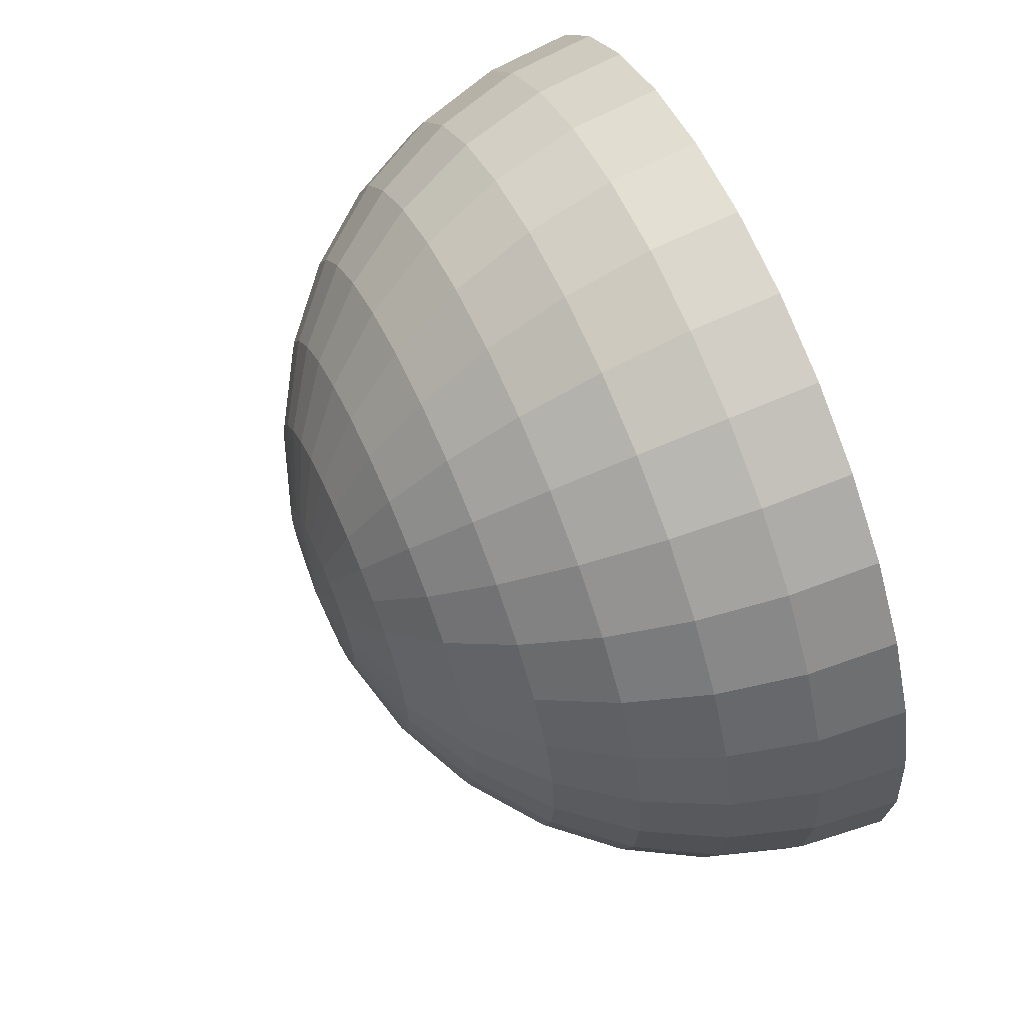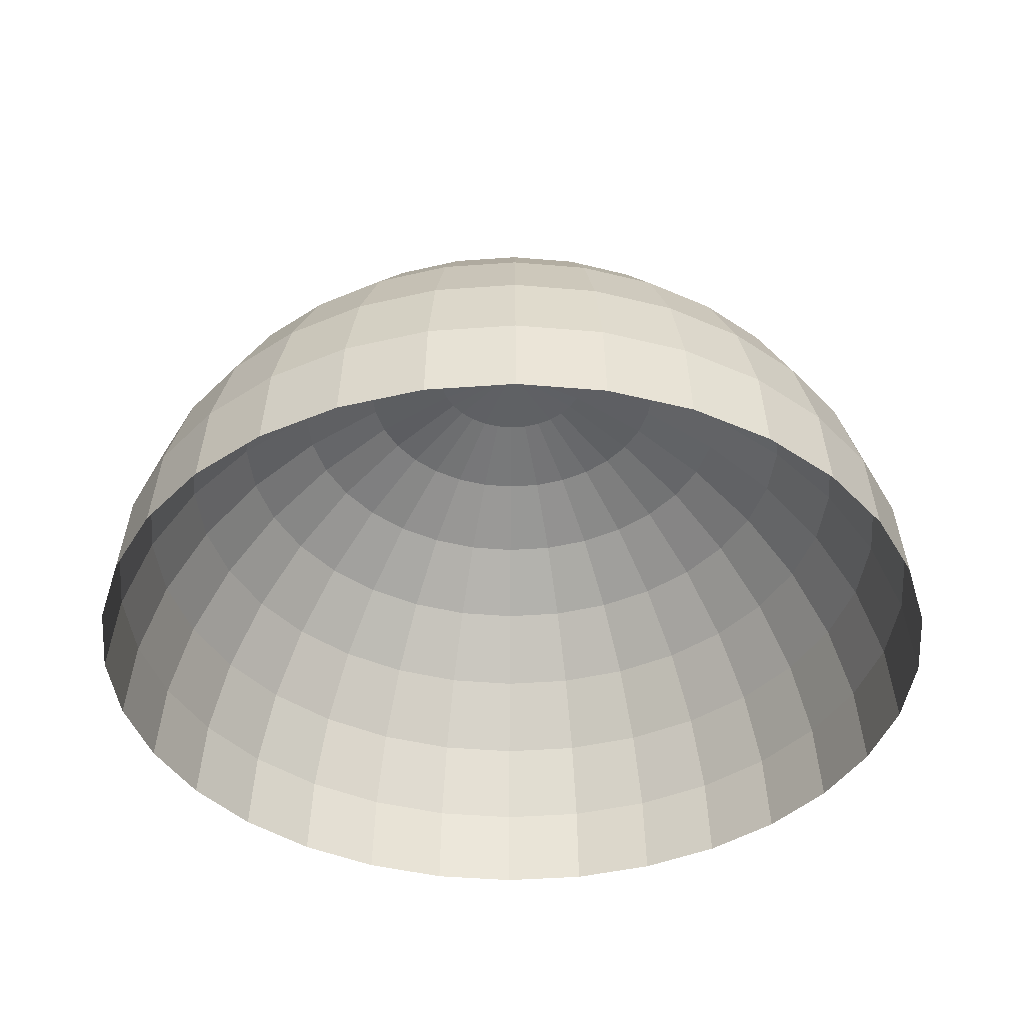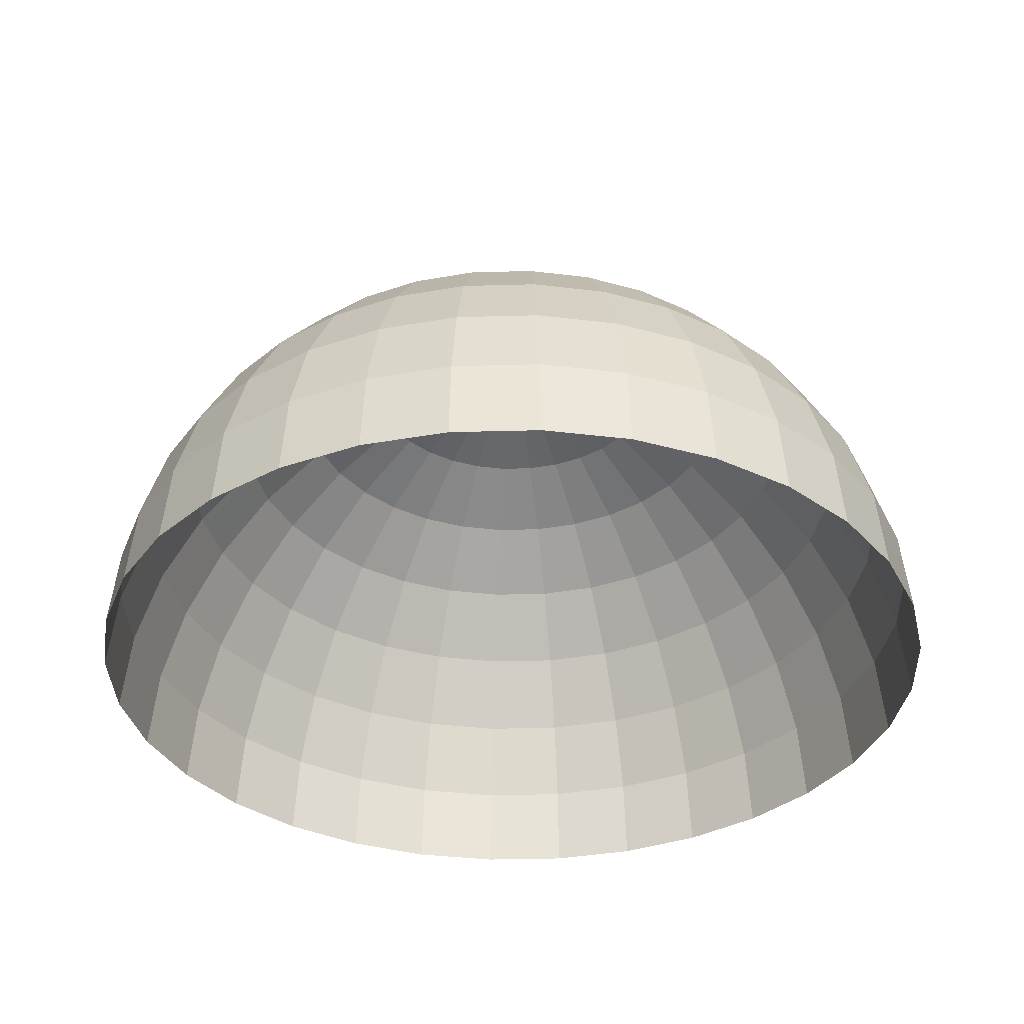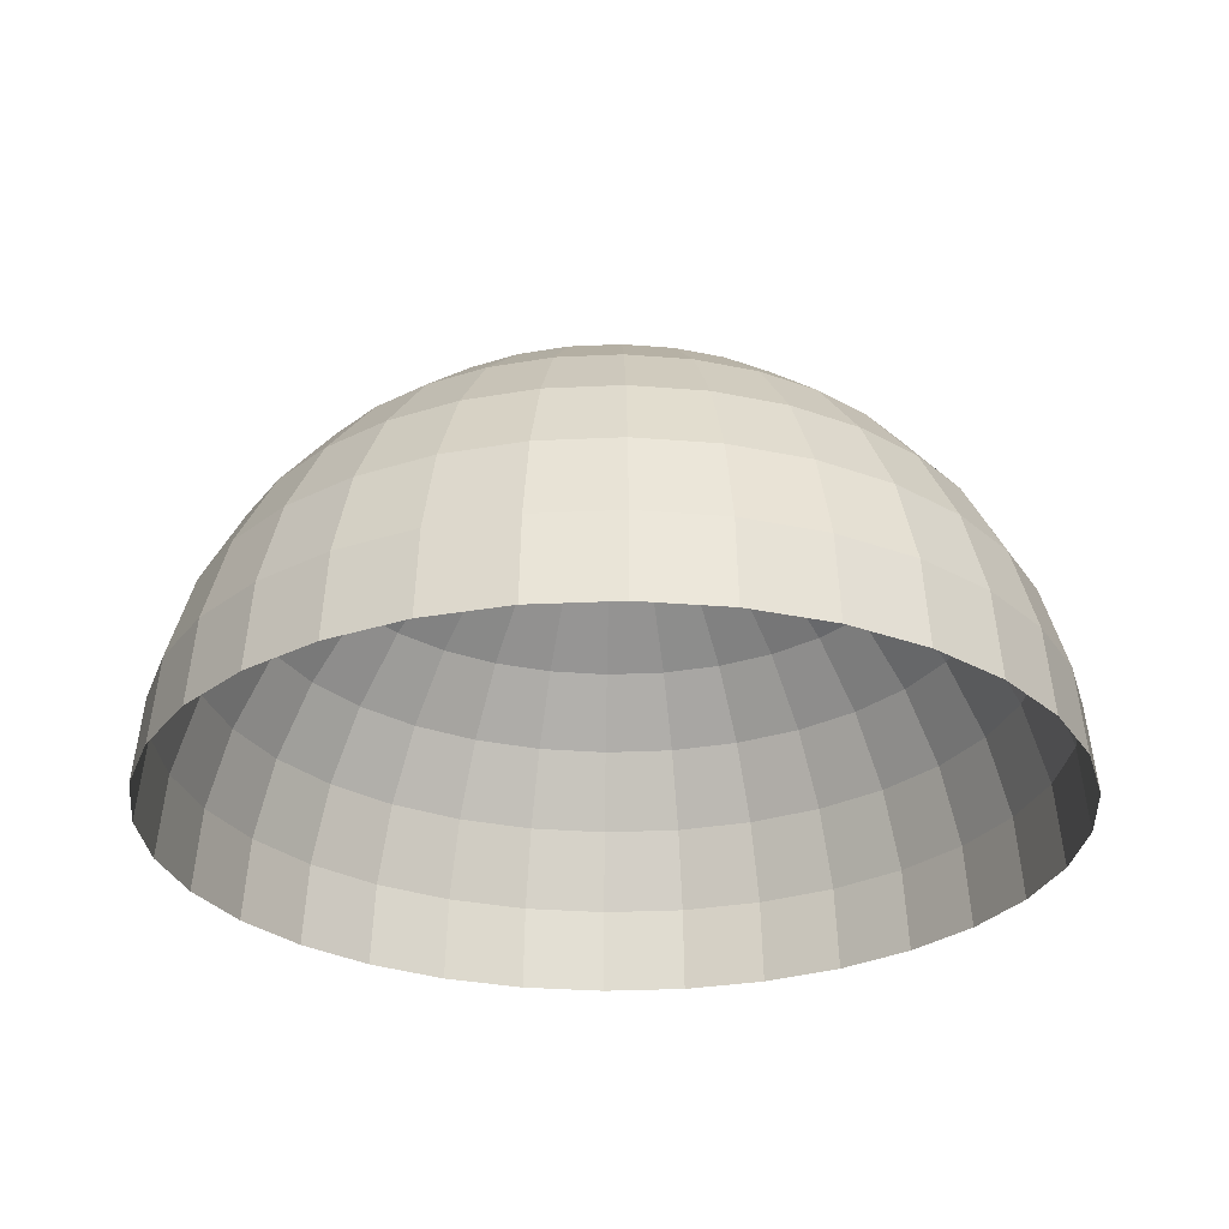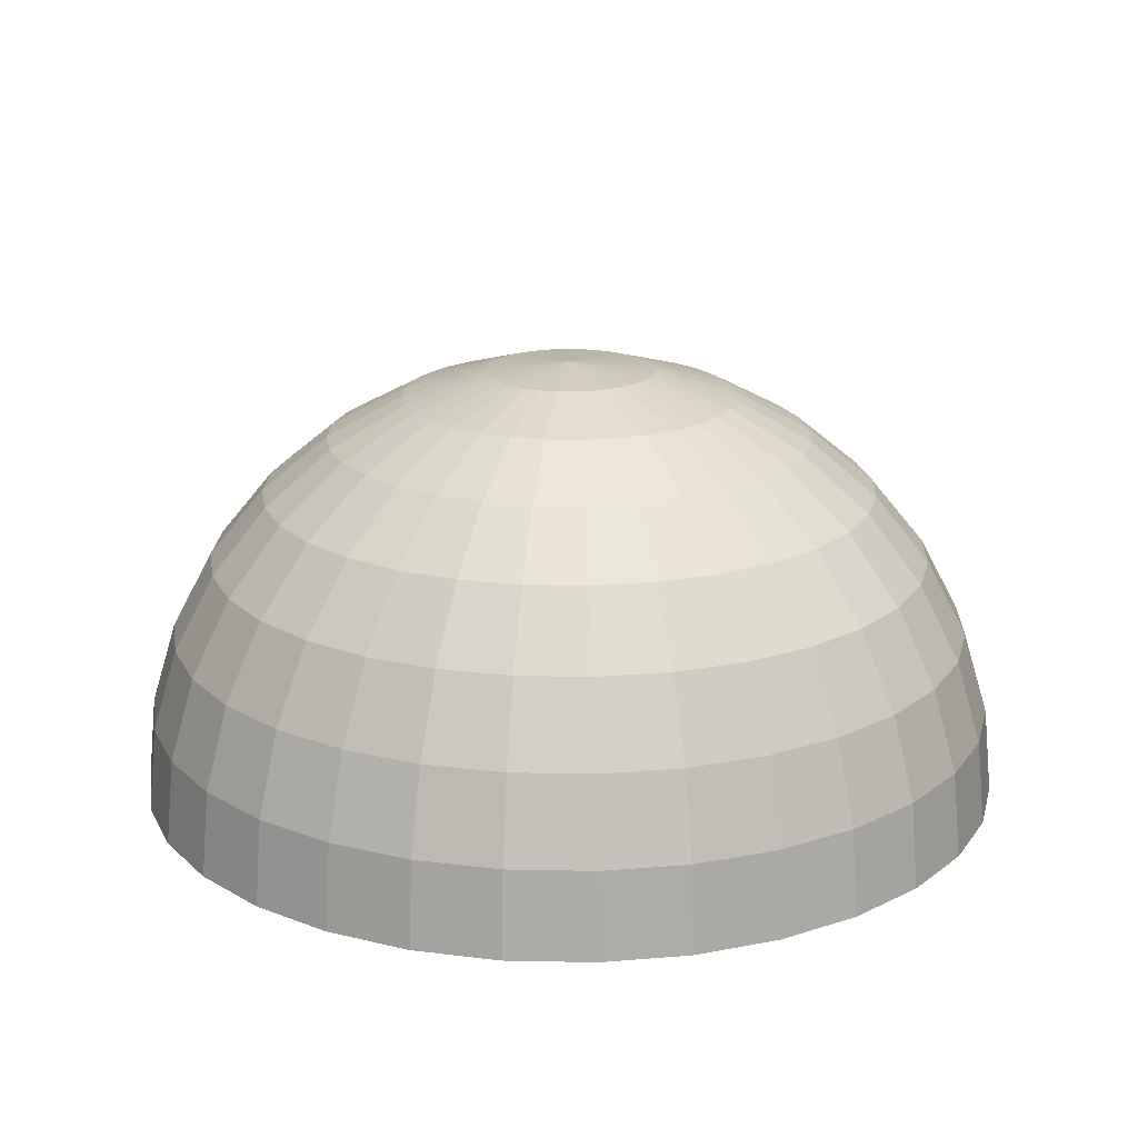
<metadata>
{"format":"obj","ext":"obj","renderer":"f3d","projection":"perspective","resolution":1024,"background":"white","views":[{"elev":64.8,"azim":-113.7,"up":"+Z"},{"elev":-40.6,"azim":168.3,"up":"+Y"},{"elev":-35.5,"azim":75.2,"up":"+Y"},{"elev":-27.8,"azim":111.0,"up":"+Y"},{"elev":19.0,"azim":-127.2,"up":"+Y"}]}
</metadata>
<code>
o hand01_Sphere
v 0 1 0
v 0.9808 0 -0.1951
v 0.9619 0.1951 -0.1913
v 0.9061 0.3827 -0.1802
v 0.8155 0.5556 -0.1622
v 0.6935 0.7071 -0.1379
v 0.5449 0.8315 -0.1084
v 0.3753 0.9239 -0.07466
v 0.1913 0.9808 -0.03806
v 0.1802 0.9808 -0.07466
v 0.3536 0.9239 -0.1464
v 0.5133 0.8315 -0.2126
v 0.6533 0.7071 -0.2706
v 0.7682 0.5556 -0.3182
v 0.8536 0.3827 -0.3536
v 0.9061 0.1951 -0.3753
v 0.9239 0 -0.3827
v 0.8315 0 -0.5556
v 0.8155 0.1951 -0.5449
v 0.7682 0.3827 -0.5133
v 0.6913 0.5556 -0.4619
v 0.5879 0.7071 -0.3928
v 0.4619 0.8315 -0.3087
v 0.3182 0.9239 -0.2126
v 0.1622 0.9808 -0.1084
v 0.1379 0.9808 -0.1379
v 0.2706 0.9239 -0.2706
v 0.3928 0.8315 -0.3928
v 0.5 0.7071 -0.5
v 0.5879 0.5556 -0.5879
v 0.6533 0.3827 -0.6533
v 0.6935 0.1951 -0.6935
v 0.7071 0 -0.7071
v 0.5556 0 -0.8315
v 0.5449 0.1951 -0.8155
v 0.5133 0.3827 -0.7682
v 0.4619 0.5556 -0.6913
v 0.3928 0.7071 -0.5879
v 0.3087 0.8315 -0.4619
v 0.2126 0.9239 -0.3182
v 0.1084 0.9808 -0.1622
v 0.07466 0.9808 -0.1802
v 0.1464 0.9239 -0.3536
v 0.2126 0.8315 -0.5133
v 0.2706 0.7071 -0.6533
v 0.3182 0.5556 -0.7682
v 0.3536 0.3827 -0.8536
v 0.3753 0.1951 -0.9061
v 0.3827 0 -0.9239
v 0.1951 0 -0.9808
v 0.1913 0.1951 -0.9619
v 0.1802 0.3827 -0.9061
v 0.1622 0.5556 -0.8155
v 0.1379 0.7071 -0.6935
v 0.1084 0.8315 -0.5449
v 0.07466 0.9239 -0.3753
v 0.03806 0.9808 -0.1913
v -0 0.9808 -0.1951
v -0 0.9239 -0.3827
v -0 0.8315 -0.5556
v -0 0.7071 -0.7071
v -0 0.5556 -0.8315
v -0 0.3827 -0.9239
v -0 0.1951 -0.9808
v -0 0 -1
v -0.1951 0 -0.9808
v -0.1913 0.1951 -0.9619
v -0.1802 0.3827 -0.9061
v -0.1622 0.5556 -0.8155
v -0.1379 0.7071 -0.6935
v -0.1084 0.8315 -0.5449
v -0.07466 0.9239 -0.3753
v -0.03806 0.9808 -0.1913
v -0.07466 0.9808 -0.1802
v -0.1464 0.9239 -0.3536
v -0.2126 0.8315 -0.5133
v -0.2706 0.7071 -0.6533
v -0.3182 0.5556 -0.7682
v -0.3536 0.3827 -0.8536
v -0.3753 0.1951 -0.9061
v -0.3827 0 -0.9239
v -0.5556 0 -0.8315
v -0.5449 0.1951 -0.8155
v -0.5133 0.3827 -0.7682
v -0.4619 0.5556 -0.6913
v -0.3928 0.7071 -0.5879
v -0.3087 0.8315 -0.4619
v -0.2126 0.9239 -0.3182
v -0.1084 0.9808 -0.1622
v -0.1379 0.9808 -0.1379
v -0.2706 0.9239 -0.2706
v -0.3928 0.8315 -0.3928
v -0.5 0.7071 -0.5
v -0.5879 0.5556 -0.5879
v -0.6533 0.3827 -0.6533
v -0.6935 0.1951 -0.6935
v -0.7071 0 -0.7071
v -0.8315 0 -0.5556
v -0.8155 0.1951 -0.5449
v -0.7682 0.3827 -0.5133
v -0.6913 0.5556 -0.4619
v -0.5879 0.7071 -0.3928
v -0.4619 0.8315 -0.3087
v -0.3182 0.9239 -0.2126
v -0.1622 0.9808 -0.1084
v -0.1802 0.9808 -0.07466
v -0.3536 0.9239 -0.1464
v -0.5133 0.8315 -0.2126
v -0.6533 0.7071 -0.2706
v -0.7682 0.5556 -0.3182
v -0.8536 0.3827 -0.3536
v -0.9061 0.1951 -0.3753
v -0.9239 0 -0.3827
v -0.9808 0 -0.1951
v -0.9619 0.1951 -0.1913
v -0.9061 0.3827 -0.1802
v -0.8155 0.5556 -0.1622
v -0.6935 0.7071 -0.1379
v -0.5449 0.8315 -0.1084
v -0.3753 0.9239 -0.07466
v -0.1913 0.9808 -0.03806
v -0.1951 0.9808 0
v -0.3827 0.9239 0
v -0.5556 0.8315 0
v -0.7071 0.7071 0
v -0.8315 0.5556 0
v -0.9239 0.3827 0
v -0.9808 0.1951 0
v -1 0 0
v -0.9808 0 0.1951
v -0.9619 0.1951 0.1913
v -0.9061 0.3827 0.1802
v -0.8155 0.5556 0.1622
v -0.6935 0.7071 0.1379
v -0.5449 0.8315 0.1084
v -0.3753 0.9239 0.07466
v -0.1913 0.9808 0.03806
v -0.1802 0.9808 0.07466
v -0.3536 0.9239 0.1464
v -0.5133 0.8315 0.2126
v -0.6533 0.7071 0.2706
v -0.7682 0.5556 0.3182
v -0.8536 0.3827 0.3536
v -0.9061 0.1951 0.3753
v -0.9239 0 0.3827
v -0.8315 0 0.5556
v -0.8155 0.1951 0.5449
v -0.7682 0.3827 0.5133
v -0.6913 0.5556 0.4619
v -0.5879 0.7071 0.3928
v -0.4619 0.8315 0.3087
v -0.3182 0.9239 0.2126
v -0.1622 0.9808 0.1084
v -0.1379 0.9808 0.1379
v -0.2706 0.9239 0.2706
v -0.3928 0.8315 0.3928
v -0.5 0.7071 0.5
v -0.5879 0.5556 0.5879
v -0.6533 0.3827 0.6533
v -0.6935 0.1951 0.6935
v -0.7071 0 0.7071
v -0.5556 0 0.8315
v -0.5449 0.1951 0.8155
v -0.5133 0.3827 0.7682
v -0.4619 0.5556 0.6913
v -0.3928 0.7071 0.5879
v -0.3087 0.8315 0.4619
v -0.2126 0.9239 0.3182
v -0.1084 0.9808 0.1622
v -0.07466 0.9808 0.1802
v -0.1464 0.9239 0.3536
v -0.2126 0.8315 0.5133
v -0.2706 0.7071 0.6533
v -0.3182 0.5556 0.7682
v -0.3536 0.3827 0.8536
v -0.3753 0.1951 0.9061
v -0.3827 0 0.9239
v -0.1951 0 0.9808
v -0.1913 0.1951 0.9619
v -0.1802 0.3827 0.9061
v -0.1622 0.5556 0.8155
v -0.1379 0.7071 0.6935
v -0.1084 0.8315 0.5449
v -0.07466 0.9239 0.3753
v -0.03806 0.9808 0.1913
v 0 0.9808 0.1951
v 0 0.9239 0.3827
v 0 0.8315 0.5556
v 0 0.7071 0.7071
v 0 0.5556 0.8315
v 0 0.3827 0.9239
v 0 0.1951 0.9808
v 0 0 1
v 0.1951 0 0.9808
v 0.1913 0.1951 0.9619
v 0.1802 0.3827 0.9061
v 0.1622 0.5556 0.8155
v 0.1379 0.7071 0.6935
v 0.1084 0.8315 0.5449
v 0.07466 0.9239 0.3753
v 0.03806 0.9808 0.1913
v 0.07466 0.9808 0.1802
v 0.1464 0.9239 0.3536
v 0.2126 0.8315 0.5133
v 0.2706 0.7071 0.6533
v 0.3182 0.5556 0.7682
v 0.3536 0.3827 0.8536
v 0.3753 0.1951 0.9061
v 0.3827 0 0.9239
v 0.5556 0 0.8315
v 0.5449 0.1951 0.8155
v 0.5133 0.3827 0.7682
v 0.4619 0.5556 0.6913
v 0.3928 0.7071 0.5879
v 0.3087 0.8315 0.4619
v 0.2126 0.9239 0.3182
v 0.1084 0.9808 0.1622
v 0.1379 0.9808 0.1379
v 0.2706 0.9239 0.2706
v 0.3928 0.8315 0.3928
v 0.5 0.7071 0.5
v 0.5879 0.5556 0.5879
v 0.6533 0.3827 0.6533
v 0.6935 0.1951 0.6935
v 0.7071 0 0.7071
v 0.8315 0 0.5556
v 0.8155 0.1951 0.5449
v 0.7682 0.3827 0.5133
v 0.6913 0.5556 0.4619
v 0.5879 0.7071 0.3928
v 0.4619 0.8315 0.3087
v 0.3182 0.9239 0.2126
v 0.1622 0.9808 0.1084
v 0.1802 0.9808 0.07466
v 0.3536 0.9239 0.1464
v 0.5133 0.8315 0.2126
v 0.6533 0.7071 0.2706
v 0.7682 0.5556 0.3182
v 0.8536 0.3827 0.3536
v 0.9061 0.1951 0.3753
v 0.9239 0 0.3827
v 0.9808 0 0.1951
v 0.9619 0.1951 0.1913
v 0.9061 0.3827 0.1802
v 0.8155 0.5556 0.1622
v 0.6935 0.7071 0.1379
v 0.5449 0.8315 0.1084
v 0.3753 0.9239 0.07466
v 0.1913 0.9808 0.03806
v 0.1951 0.9808 -0
v 0.3827 0.9239 -0
v 0.5556 0.8315 -0
v 0.7071 0.7071 -0
v 0.8315 0.5556 -0
v 0.9239 0.3827 -0
v 0.9808 0.1951 -0
v 1 0 -0
f 256 257 2 3
f 255 256 3 4
f 254 255 4 5
f 253 254 5 6
f 252 253 6 7
f 251 252 7 8
f 250 251 8 9
f 1 250 9
f 1 9 10
f 9 8 11 10
f 8 7 12 11
f 7 6 13 12
f 6 5 14 13
f 5 4 15 14
f 4 3 16 15
f 3 2 17 16
f 16 17 18 19
f 15 16 19 20
f 14 15 20 21
f 13 14 21 22
f 12 13 22 23
f 11 12 23 24
f 10 11 24 25
f 1 10 25
f 1 25 26
f 25 24 27 26
f 24 23 28 27
f 23 22 29 28
f 22 21 30 29
f 21 20 31 30
f 20 19 32 31
f 19 18 33 32
f 32 33 34 35
f 31 32 35 36
f 30 31 36 37
f 29 30 37 38
f 28 29 38 39
f 27 28 39 40
f 26 27 40 41
f 1 26 41
f 1 41 42
f 41 40 43 42
f 40 39 44 43
f 39 38 45 44
f 38 37 46 45
f 37 36 47 46
f 36 35 48 47
f 35 34 49 48
f 48 49 50 51
f 47 48 51 52
f 46 47 52 53
f 45 46 53 54
f 44 45 54 55
f 43 44 55 56
f 42 43 56 57
f 1 42 57
f 1 57 58
f 57 56 59 58
f 56 55 60 59
f 55 54 61 60
f 54 53 62 61
f 53 52 63 62
f 52 51 64 63
f 51 50 65 64
f 64 65 66 67
f 63 64 67 68
f 62 63 68 69
f 61 62 69 70
f 60 61 70 71
f 59 60 71 72
f 58 59 72 73
f 1 58 73
f 1 73 74
f 73 72 75 74
f 72 71 76 75
f 71 70 77 76
f 70 69 78 77
f 69 68 79 78
f 68 67 80 79
f 67 66 81 80
f 80 81 82 83
f 79 80 83 84
f 78 79 84 85
f 77 78 85 86
f 76 77 86 87
f 75 76 87 88
f 74 75 88 89
f 1 74 89
f 1 89 90
f 89 88 91 90
f 88 87 92 91
f 87 86 93 92
f 86 85 94 93
f 85 84 95 94
f 84 83 96 95
f 83 82 97 96
f 96 97 98 99
f 95 96 99 100
f 94 95 100 101
f 93 94 101 102
f 92 93 102 103
f 91 92 103 104
f 90 91 104 105
f 1 90 105
f 1 105 106
f 105 104 107 106
f 104 103 108 107
f 103 102 109 108
f 102 101 110 109
f 101 100 111 110
f 100 99 112 111
f 99 98 113 112
f 112 113 114 115
f 111 112 115 116
f 110 111 116 117
f 109 110 117 118
f 108 109 118 119
f 107 108 119 120
f 106 107 120 121
f 1 106 121
f 1 121 122
f 121 120 123 122
f 120 119 124 123
f 119 118 125 124
f 118 117 126 125
f 117 116 127 126
f 116 115 128 127
f 115 114 129 128
f 128 129 130 131
f 127 128 131 132
f 126 127 132 133
f 125 126 133 134
f 124 125 134 135
f 123 124 135 136
f 122 123 136 137
f 1 122 137
f 1 137 138
f 137 136 139 138
f 136 135 140 139
f 135 134 141 140
f 134 133 142 141
f 133 132 143 142
f 132 131 144 143
f 131 130 145 144
f 144 145 146 147
f 143 144 147 148
f 142 143 148 149
f 141 142 149 150
f 140 141 150 151
f 139 140 151 152
f 138 139 152 153
f 1 138 153
f 1 153 154
f 153 152 155 154
f 152 151 156 155
f 151 150 157 156
f 150 149 158 157
f 149 148 159 158
f 148 147 160 159
f 147 146 161 160
f 160 161 162 163
f 159 160 163 164
f 158 159 164 165
f 157 158 165 166
f 156 157 166 167
f 155 156 167 168
f 154 155 168 169
f 1 154 169
f 1 169 170
f 169 168 171 170
f 168 167 172 171
f 167 166 173 172
f 166 165 174 173
f 165 164 175 174
f 164 163 176 175
f 163 162 177 176
f 176 177 178 179
f 175 176 179 180
f 174 175 180 181
f 173 174 181 182
f 172 173 182 183
f 171 172 183 184
f 170 171 184 185
f 1 170 185
f 1 185 186
f 185 184 187 186
f 184 183 188 187
f 183 182 189 188
f 182 181 190 189
f 181 180 191 190
f 180 179 192 191
f 179 178 193 192
f 192 193 194 195
f 191 192 195 196
f 190 191 196 197
f 189 190 197 198
f 188 189 198 199
f 187 188 199 200
f 186 187 200 201
f 1 186 201
f 1 201 202
f 201 200 203 202
f 200 199 204 203
f 199 198 205 204
f 198 197 206 205
f 197 196 207 206
f 196 195 208 207
f 195 194 209 208
f 208 209 210 211
f 207 208 211 212
f 206 207 212 213
f 205 206 213 214
f 204 205 214 215
f 203 204 215 216
f 202 203 216 217
f 1 202 217
f 1 217 218
f 217 216 219 218
f 216 215 220 219
f 215 214 221 220
f 214 213 222 221
f 213 212 223 222
f 212 211 224 223
f 211 210 225 224
f 224 225 226 227
f 223 224 227 228
f 222 223 228 229
f 221 222 229 230
f 220 221 230 231
f 219 220 231 232
f 218 219 232 233
f 1 218 233
f 1 233 234
f 233 232 235 234
f 232 231 236 235
f 231 230 237 236
f 230 229 238 237
f 229 228 239 238
f 228 227 240 239
f 227 226 241 240
f 240 241 242 243
f 239 240 243 244
f 238 239 244 245
f 237 238 245 246
f 236 237 246 247
f 235 236 247 248
f 234 235 248 249
f 1 234 249
f 1 249 250
f 249 248 251 250
f 248 247 252 251
f 247 246 253 252
f 246 245 254 253
f 245 244 255 254
f 244 243 256 255
f 243 242 257 256

</code>
